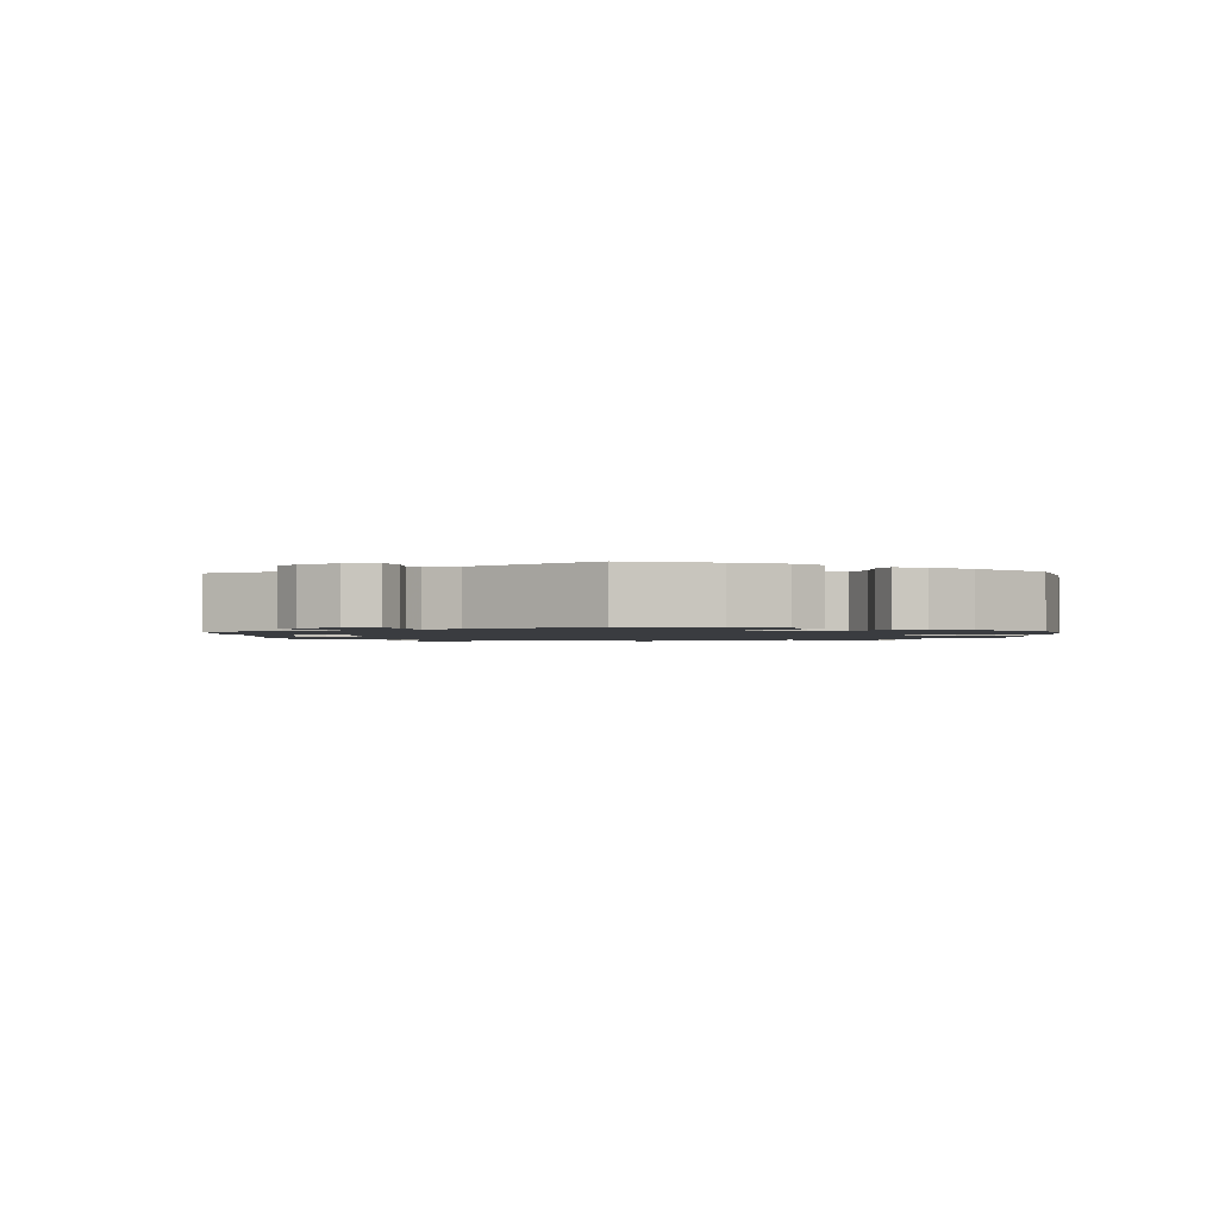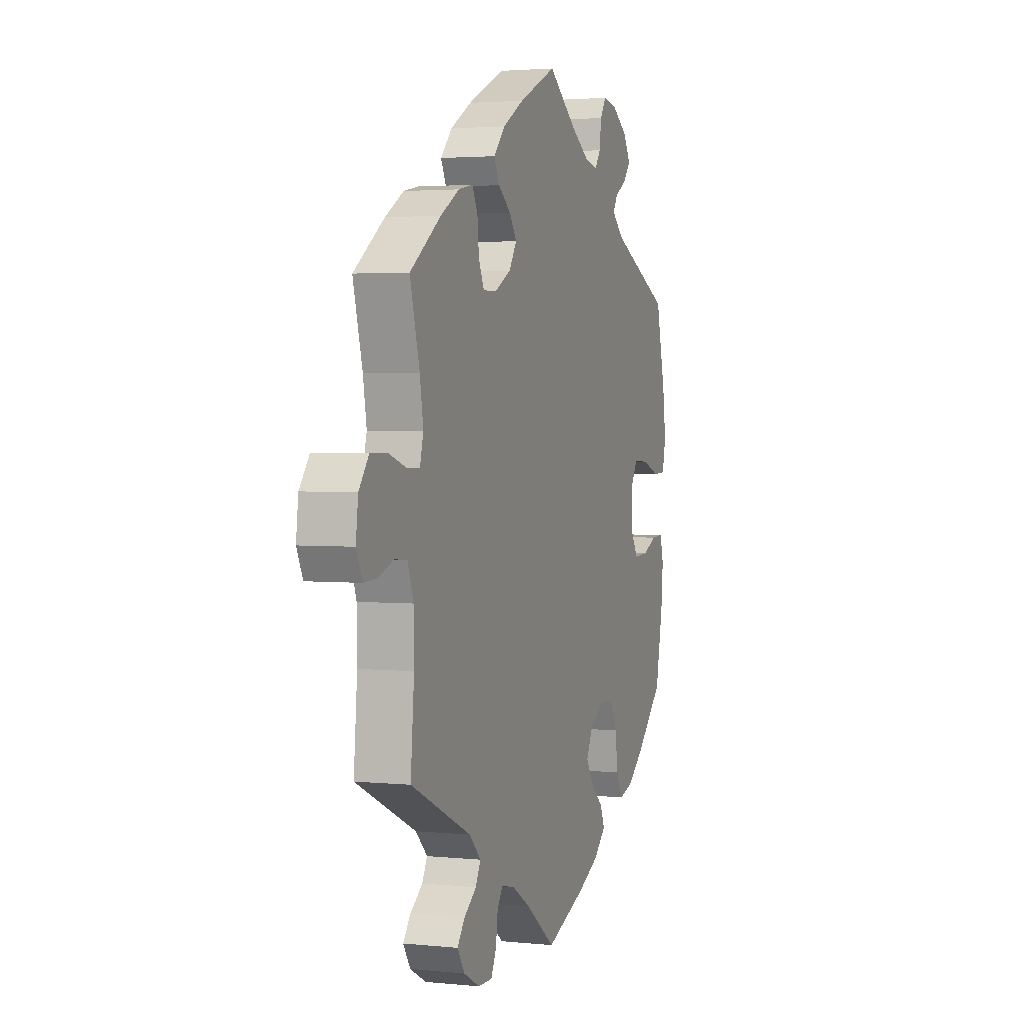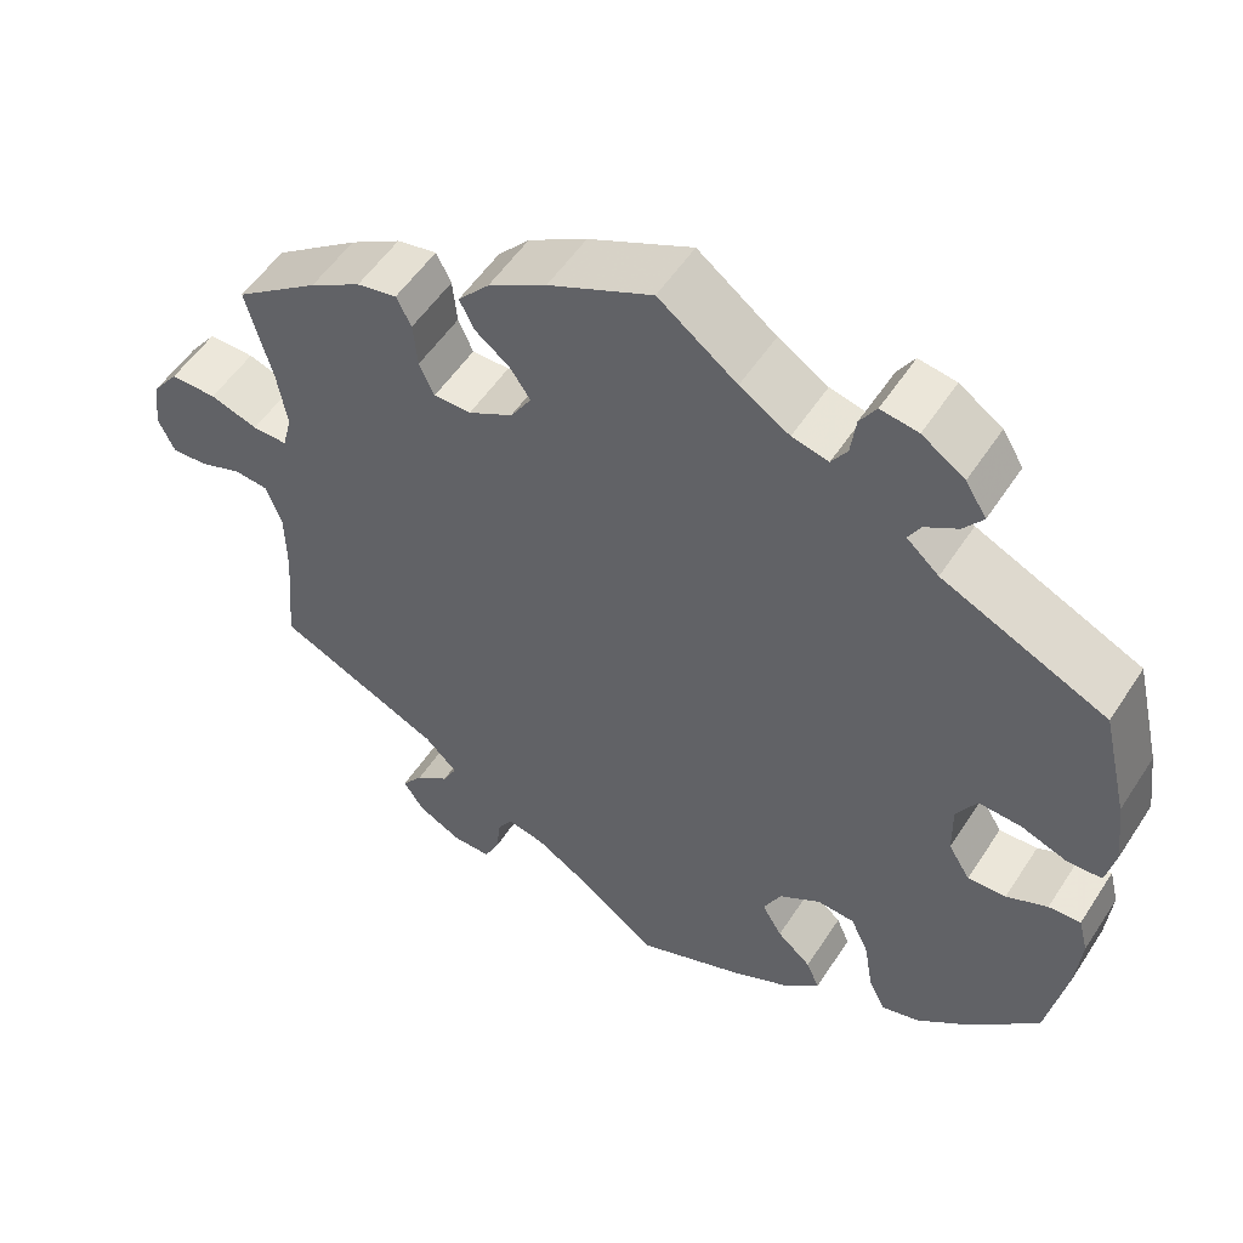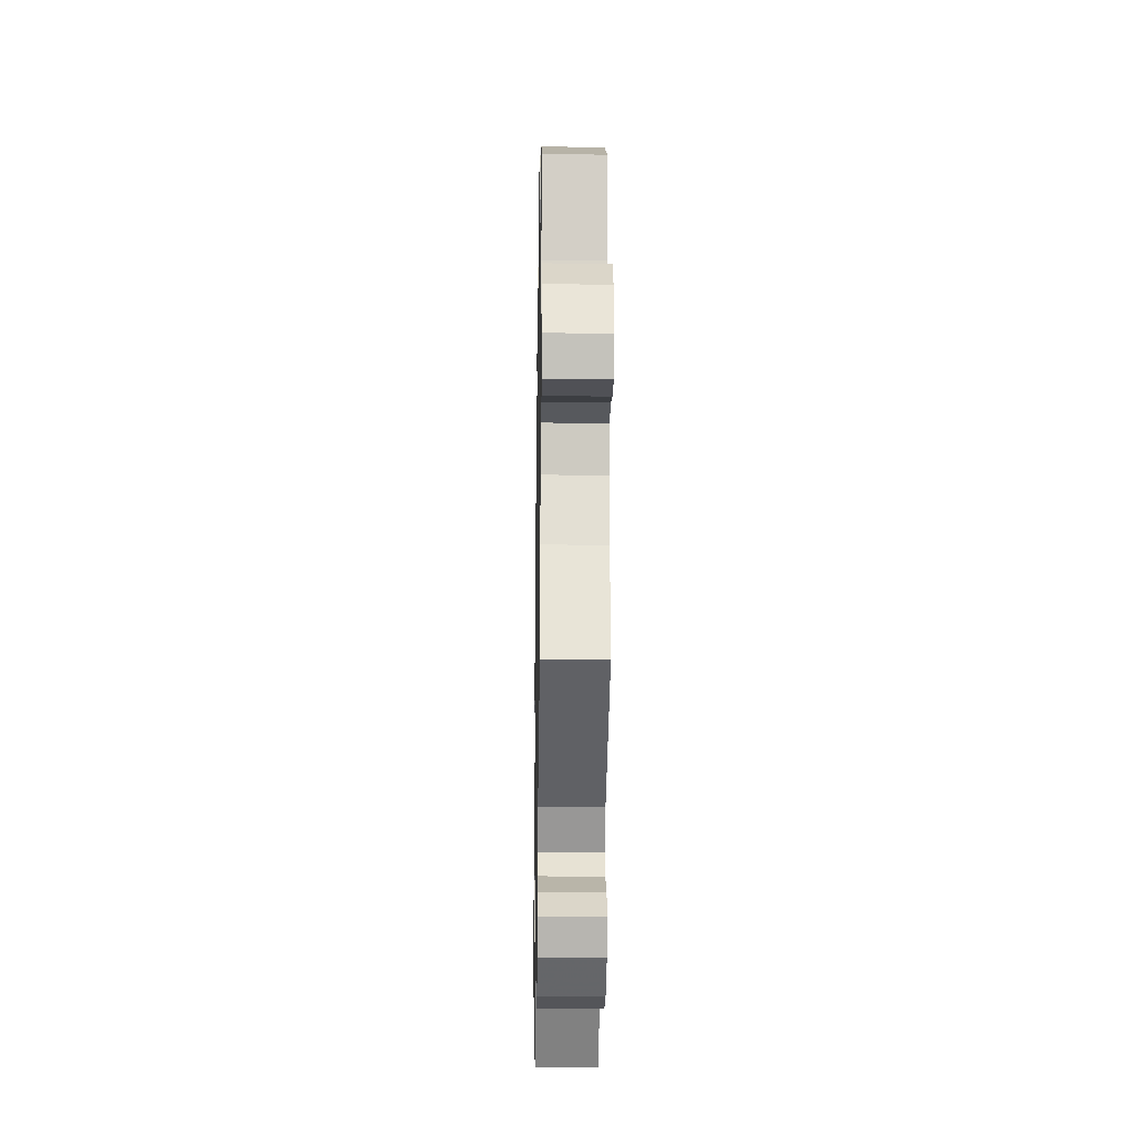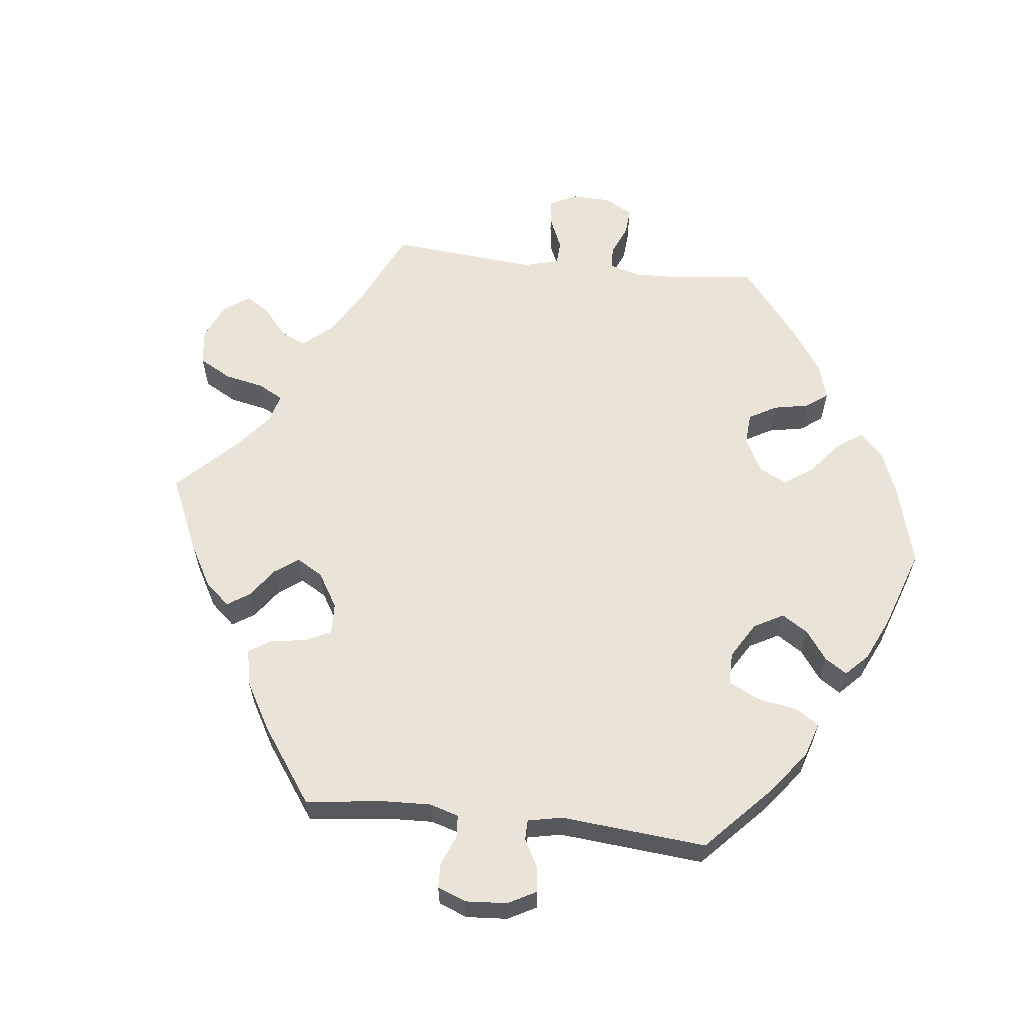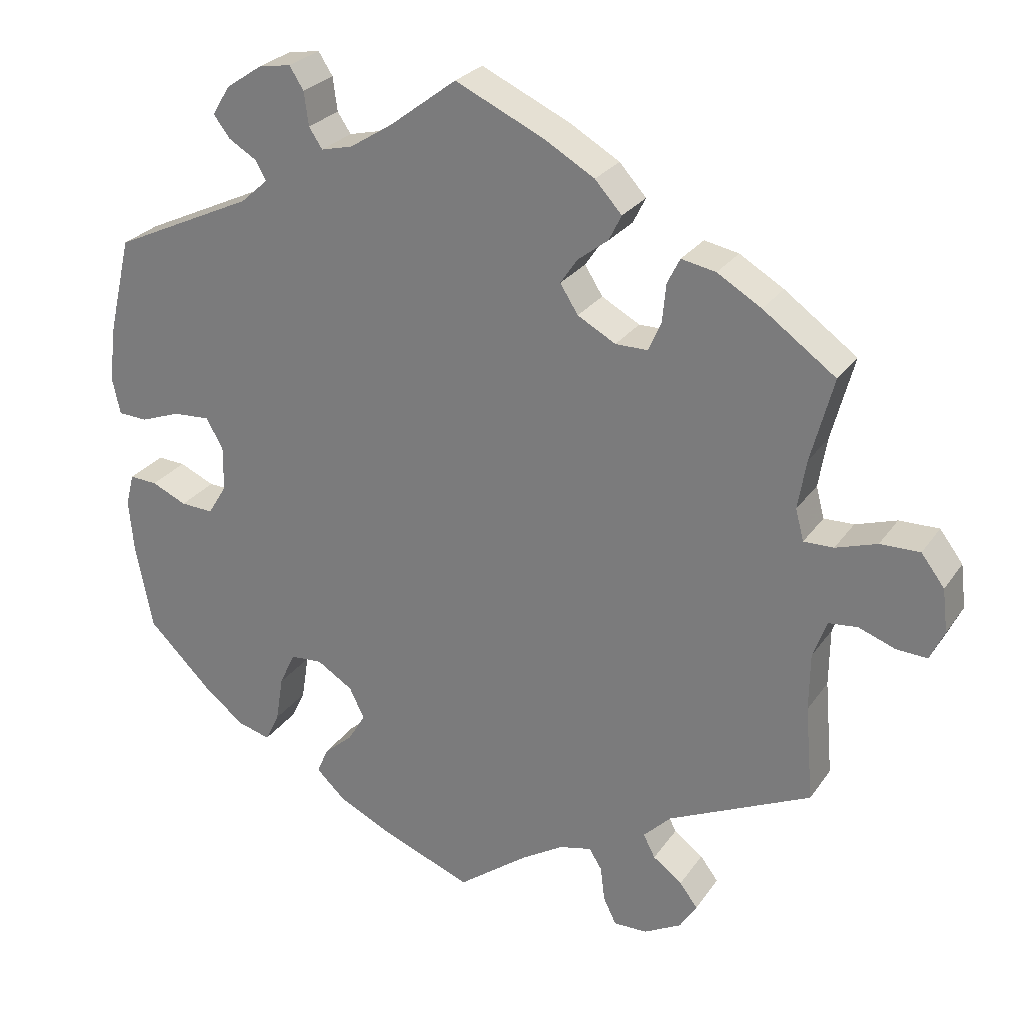
<metadata>
{"format":"obj","ext":"obj","renderer":"f3d","projection":"perspective","resolution":1024,"background":"white","views":[{"elev":-1.5,"azim":62.7,"up":"+Y"},{"elev":2.7,"azim":-70.5,"up":"+Z"},{"elev":53.5,"azim":32.3,"up":"+Z"},{"elev":-23.3,"azim":-91.0,"up":"+Z"},{"elev":60.8,"azim":36.6,"up":"+Y"},{"elev":26.5,"azim":-153.0,"up":"+Z"}]}
</metadata>
<code>
v 0.414 0.07 -0.374
v 0.36 0.07 -0.417
v 0.316 0.07 -0.429
v 0.297 0.07 -0.39
v 0.287 0.07 -0.328
v 0.266 0.07 -0.283
v 0.223 0.07 -0.28
v 0.175 0.07 -0.31
v 0.155 0.07 -0.351
v 0.178 0.07 -0.39
v 0.217 0.07 -0.424
v 0.232 0.07 -0.459
v 0.193 0.07 -0.496
v 0.123 0.07 -0.53
v 0 0.07 -0.578
v -0.093 0.07 -0.508
v -0.151 0.07 -0.472
v -0.194 0.07 -0.462
v -0.211 0.07 -0.489
v -0.217 0.07 -0.536
v -0.234 0.07 -0.571
v -0.279 0.07 -0.57
v -0.329 0.07 -0.543
v -0.352 0.07 -0.507
v -0.328 0.07 -0.475
v -0.289 0.07 -0.446
v -0.273 0.07 -0.415
v -0.31 0.07 -0.378
v -0.501 0.07 -0.289
v -0.49 0.07 -0.161
v -0.491 0.07 -0.084
v -0.509 0.07 -0.034
v -0.548 0.07 -0.03
v -0.597 0.07 -0.048
v -0.638 0.07 -0.05
v -0.657 0.07 -0.01
v -0.65 0.07 0.048
v -0.619 0.07 0.089
v -0.566 0.07 0.088
v -0.511 0.07 0.07
v -0.471 0.07 0.069
v -0.46 0.07 0.111
v -0.471 0.07 0.177
v -0.501 0.07 0.289
v -0.404 0.07 0.359
v -0.345 0.07 0.394
v -0.299 0.07 0.403
v -0.282 0.07 0.369
v -0.277 0.07 0.317
v -0.26 0.07 0.279
v -0.217 0.07 0.279
v -0.166 0.07 0.307
v -0.142 0.07 0.345
v -0.165 0.07 0.379
v -0.205 0.07 0.41
v -0.222 0.07 0.444
v -0.186 0.07 0.484
v -0.119 0.07 0.523
v 0 0.07 0.578
v 0.09 0.07 0.51
v 0.147 0.07 0.474
v 0.189 0.07 0.464
v 0.207 0.07 0.491
v 0.213 0.07 0.536
v 0.232 0.07 0.566
v 0.275 0.07 0.559
v 0.324 0.07 0.526
v 0.348 0.07 0.487
v 0.326 0.07 0.458
v 0.288 0.07 0.435
v 0.274 0.07 0.41
v 0.311 0.07 0.377
v 0.5 0.07 0.289
v 0.53 0.07 0.162
v 0.54 0.07 0.085
v 0.529 0.07 0.035
v 0.49 0.07 0.033
v 0.436 0.07 0.053
v 0.387 0.07 0.056
v 0.364 0.07 0.016
v 0.365 0.07 -0.044
v 0.39 0.07 -0.085
v 0.434 0.07 -0.083
v 0.481 0.07 -0.062
v 0.518 0.07 -0.06
v 0.529 0.07 -0.103
v 0.523 0.07 -0.171
v 0.5 0.07 -0.289
v 0.414 0 -0.374
v 0.36 0 -0.417
v 0.316 0 -0.429
v 0.297 0 -0.39
v 0.287 0 -0.328
v 0.266 0 -0.283
v 0.223 0 -0.28
v 0.175 0 -0.31
v 0.155 0 -0.351
v 0.178 0 -0.39
v 0.217 0 -0.424
v 0.232 0 -0.459
v 0.193 0 -0.496
v 0.123 0 -0.53
v 0 0 -0.578
v -0.093 0 -0.508
v -0.151 0 -0.472
v -0.194 0 -0.462
v -0.211 0 -0.489
v -0.217 0 -0.536
v -0.234 0 -0.571
v -0.279 0 -0.57
v -0.329 0 -0.543
v -0.352 0 -0.507
v -0.328 0 -0.475
v -0.289 0 -0.446
v -0.273 0 -0.415
v -0.31 0 -0.378
v -0.501 0 -0.289
v -0.49 0 -0.161
v -0.491 0 -0.084
v -0.509 0 -0.034
v -0.548 0 -0.03
v -0.597 0 -0.048
v -0.638 0 -0.05
v -0.657 0 -0.01
v -0.65 0 0.048
v -0.619 0 0.089
v -0.566 0 0.088
v -0.511 0 0.07
v -0.471 0 0.069
v -0.46 0 0.111
v -0.471 0 0.177
v -0.501 0 0.289
v -0.404 0 0.359
v -0.345 0 0.394
v -0.299 0 0.403
v -0.282 0 0.369
v -0.277 0 0.317
v -0.26 0 0.279
v -0.217 0 0.279
v -0.166 0 0.307
v -0.142 0 0.345
v -0.165 0 0.379
v -0.205 0 0.41
v -0.222 0 0.444
v -0.186 0 0.484
v -0.119 0 0.523
v 0 0 0.578
v 0.09 0 0.51
v 0.147 0 0.474
v 0.189 0 0.464
v 0.207 0 0.491
v 0.213 0 0.536
v 0.232 0 0.566
v 0.275 0 0.559
v 0.324 0 0.526
v 0.348 0 0.487
v 0.326 0 0.458
v 0.288 0 0.435
v 0.274 0 0.41
v 0.311 0 0.377
v 0.5 0 0.289
v 0.53 0 0.162
v 0.54 0 0.085
v 0.529 0 0.035
v 0.49 0 0.033
v 0.436 0 0.053
v 0.387 0 0.056
v 0.364 0 0.016
v 0.365 0 -0.044
v 0.39 0 -0.085
v 0.434 0 -0.083
v 0.481 0 -0.062
v 0.518 0 -0.06
v 0.529 0 -0.103
v 0.523 0 -0.171
v 0.5 0 -0.289
f 83 84 85 86
f 82 83 86 87
f 75 76 77 78
f 75 78 79
f 72 73 74 75
f 71 72 75 79
f 67 68 69 70
f 67 70 71
f 66 67 71
f 63 64 65 66
f 62 63 66 71
f 61 62 71 79
f 57 58 59 60
f 54 55 56 57
f 53 54 57 60
f 52 53 60 61
f 46 47 48 49
f 46 49 50
f 43 44 45 46
f 42 43 46 50
f 41 42 50 51
f 37 38 39 40
f 37 40 41
f 36 37 41
f 33 34 35 36
f 32 33 36 41
f 31 32 41 51
f 28 29 30
f 27 28 30 31
f 23 24 25 26
f 23 26 27
f 22 23 27
f 19 20 21 22
f 18 19 22 27
f 17 18 27 31
f 13 14 15 16
f 10 11 12 13
f 9 10 13 16
f 8 9 16 17
f 2 3 4 5
f 2 5 6
f 1 2 6
f 82 87 88 1
f 52 61 79 80
f 52 80 81
f 7 8 17 31
f 6 7 31 51
f 51 52 81 82
f 1 6 51 82
f 174 173 172 171
f 175 174 171 170
f 166 165 164 163
f 167 166 163
f 163 162 161 160
f 167 163 160 159
f 158 157 156 155
f 159 158 155
f 159 155 154
f 154 153 152 151
f 159 154 151 150
f 167 159 150 149
f 148 147 146 145
f 145 144 143 142
f 148 145 142 141
f 149 148 141 140
f 137 136 135 134
f 138 137 134
f 134 133 132 131
f 138 134 131 130
f 139 138 130 129
f 128 127 126 125
f 129 128 125
f 129 125 124
f 124 123 122 121
f 129 124 121 120
f 139 129 120 119
f 118 117 116
f 119 118 116 115
f 114 113 112 111
f 115 114 111
f 115 111 110
f 110 109 108 107
f 115 110 107 106
f 119 115 106 105
f 104 103 102 101
f 101 100 99 98
f 104 101 98 97
f 105 104 97 96
f 93 92 91 90
f 94 93 90
f 94 90 89
f 89 176 175 170
f 168 167 149 140
f 169 168 140
f 119 105 96 95
f 139 119 95 94
f 170 169 140 139
f 170 139 94 89
f 1 89 90 2
f 2 90 91 3
f 3 91 92 4
f 4 92 93 5
f 5 93 94 6
f 6 94 95 7
f 7 95 96 8
f 8 96 97 9
f 9 97 98 10
f 10 98 99 11
f 11 99 100 12
f 12 100 101 13
f 13 101 102 14
f 14 102 103 15
f 15 103 104 16
f 16 104 105 17
f 17 105 106 18
f 18 106 107 19
f 19 107 108 20
f 20 108 109 21
f 21 109 110 22
f 22 110 111 23
f 23 111 112 24
f 24 112 113 25
f 25 113 114 26
f 26 114 115 27
f 27 115 116 28
f 28 116 117 29
f 29 117 118 30
f 30 118 119 31
f 31 119 120 32
f 32 120 121 33
f 33 121 122 34
f 34 122 123 35
f 35 123 124 36
f 36 124 125 37
f 37 125 126 38
f 38 126 127 39
f 39 127 128 40
f 40 128 129 41
f 41 129 130 42
f 42 130 131 43
f 43 131 132 44
f 44 132 133 45
f 45 133 134 46
f 46 134 135 47
f 47 135 136 48
f 48 136 137 49
f 49 137 138 50
f 50 138 139 51
f 51 139 140 52
f 52 140 141 53
f 53 141 142 54
f 54 142 143 55
f 55 143 144 56
f 56 144 145 57
f 57 145 146 58
f 58 146 147 59
f 59 147 148 60
f 60 148 149 61
f 61 149 150 62
f 62 150 151 63
f 63 151 152 64
f 64 152 153 65
f 65 153 154 66
f 66 154 155 67
f 67 155 156 68
f 68 156 157 69
f 69 157 158 70
f 70 158 159 71
f 71 159 160 72
f 72 160 161 73
f 73 161 162 74
f 74 162 163 75
f 75 163 164 76
f 76 164 165 77
f 77 165 166 78
f 78 166 167 79
f 79 167 168 80
f 80 168 169 81
f 81 169 170 82
f 82 170 171 83
f 83 171 172 84
f 84 172 173 85
f 85 173 174 86
f 86 174 175 87
f 87 175 176 88
f 88 176 89 1

</code>
